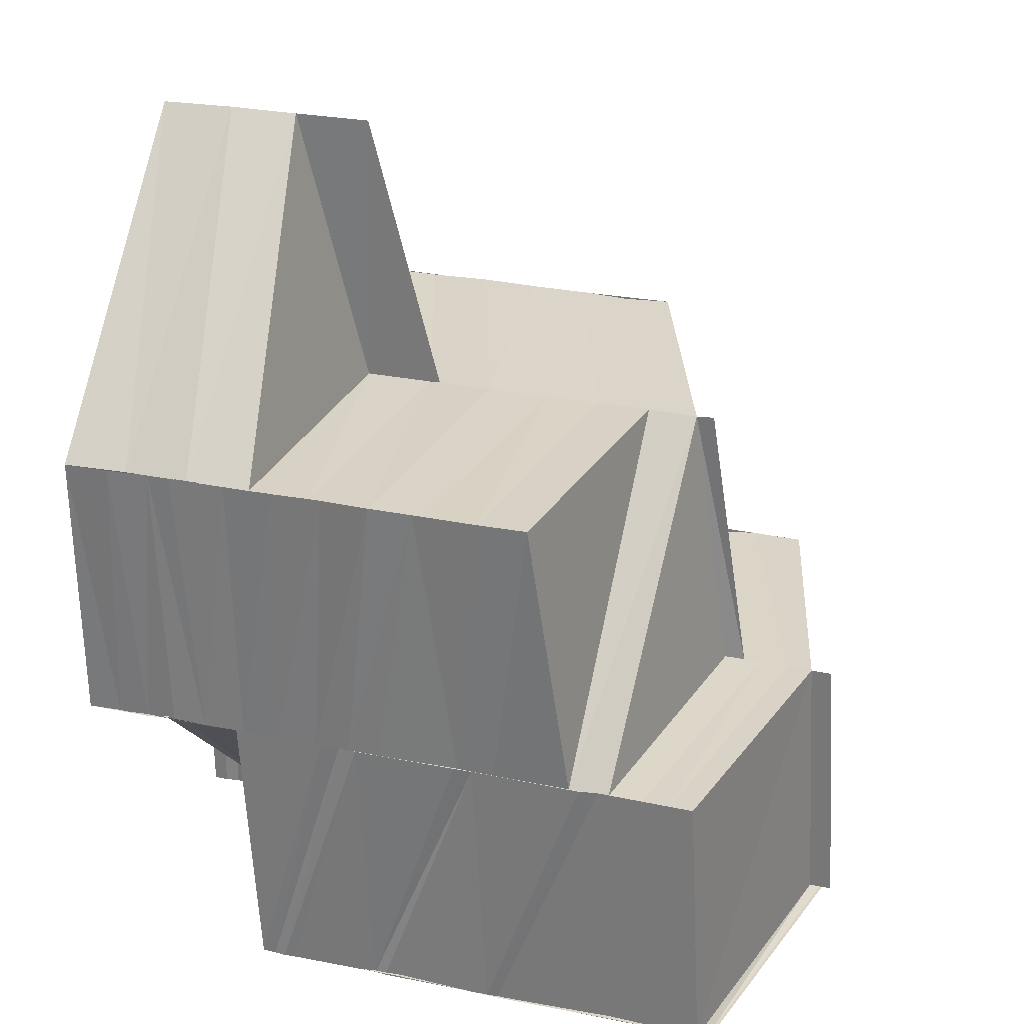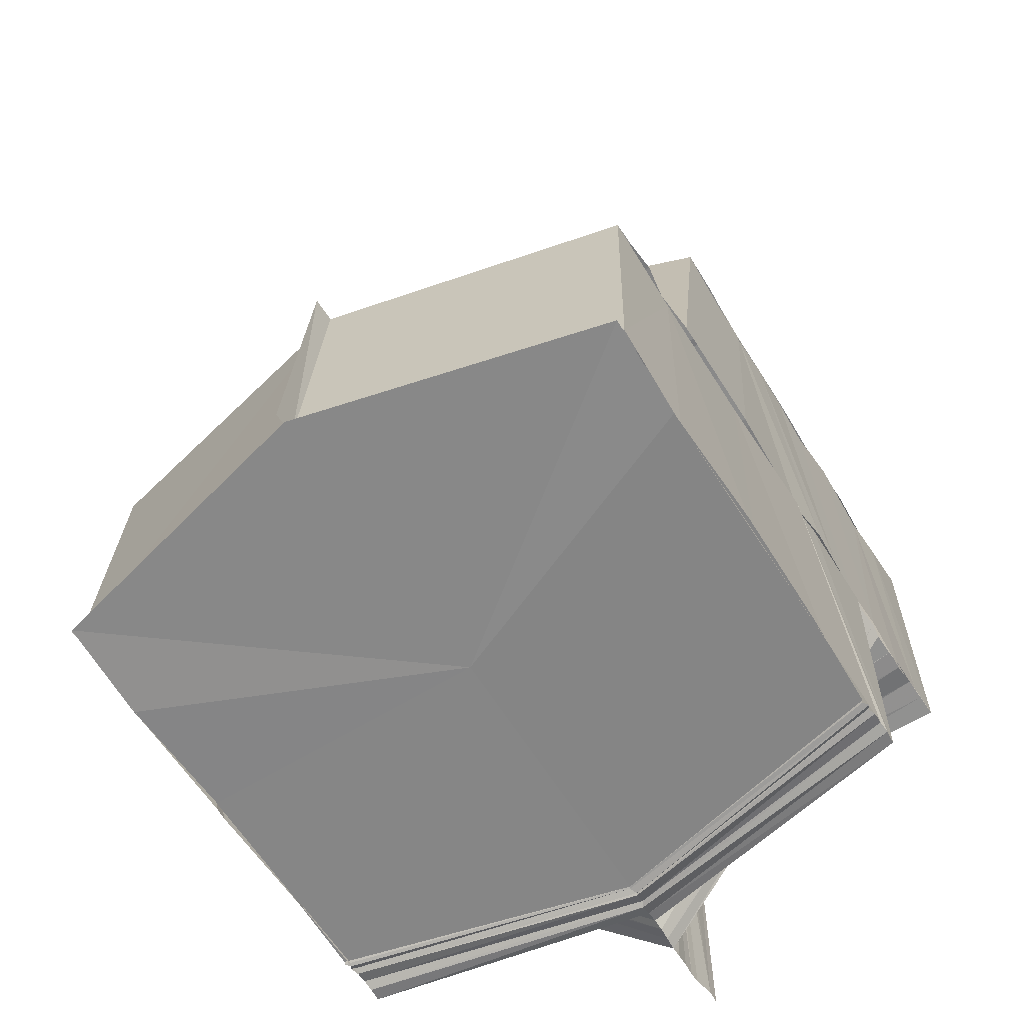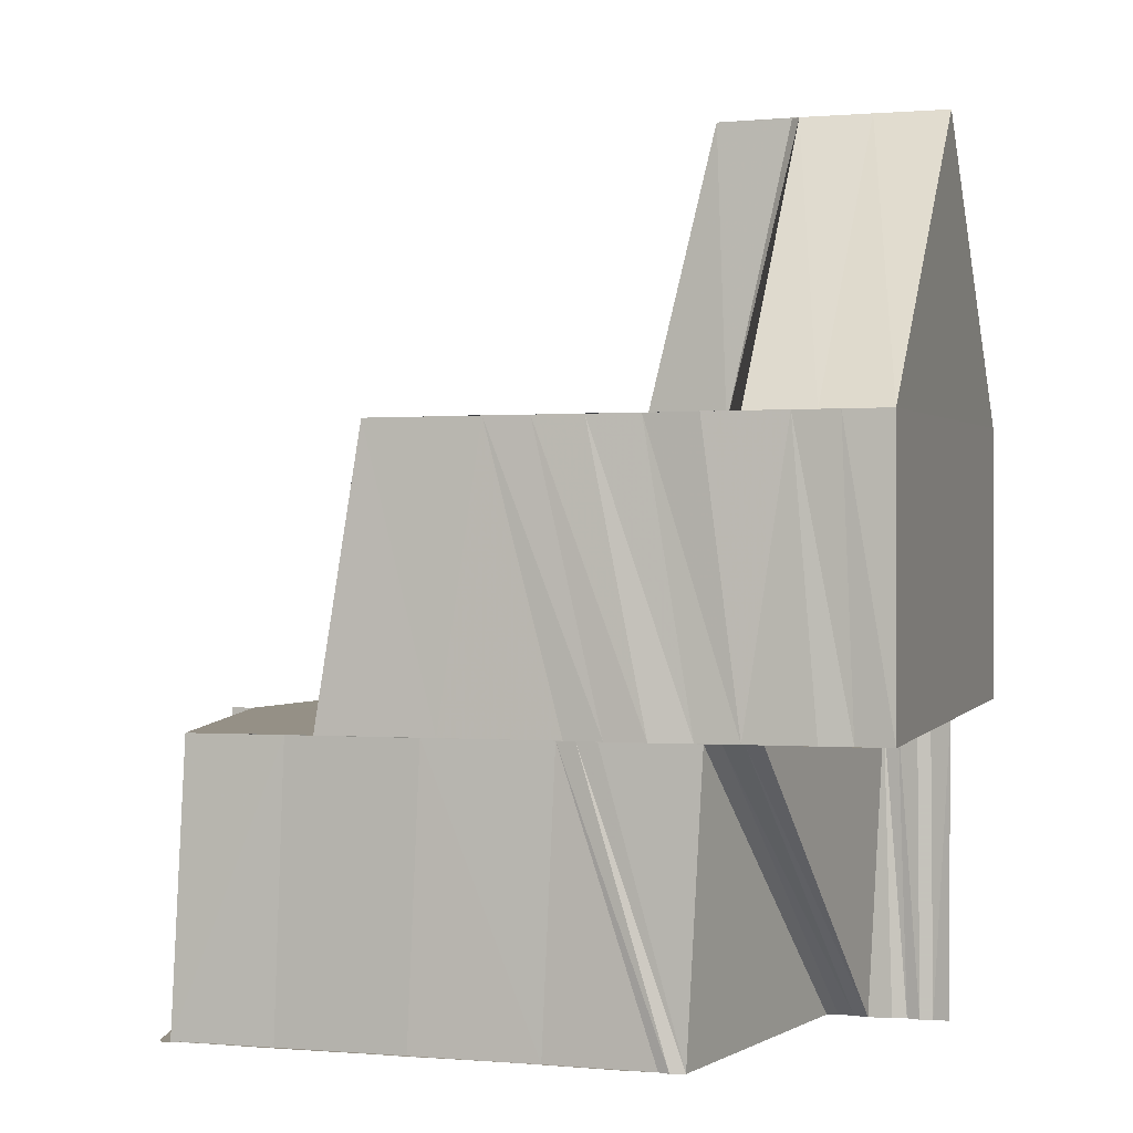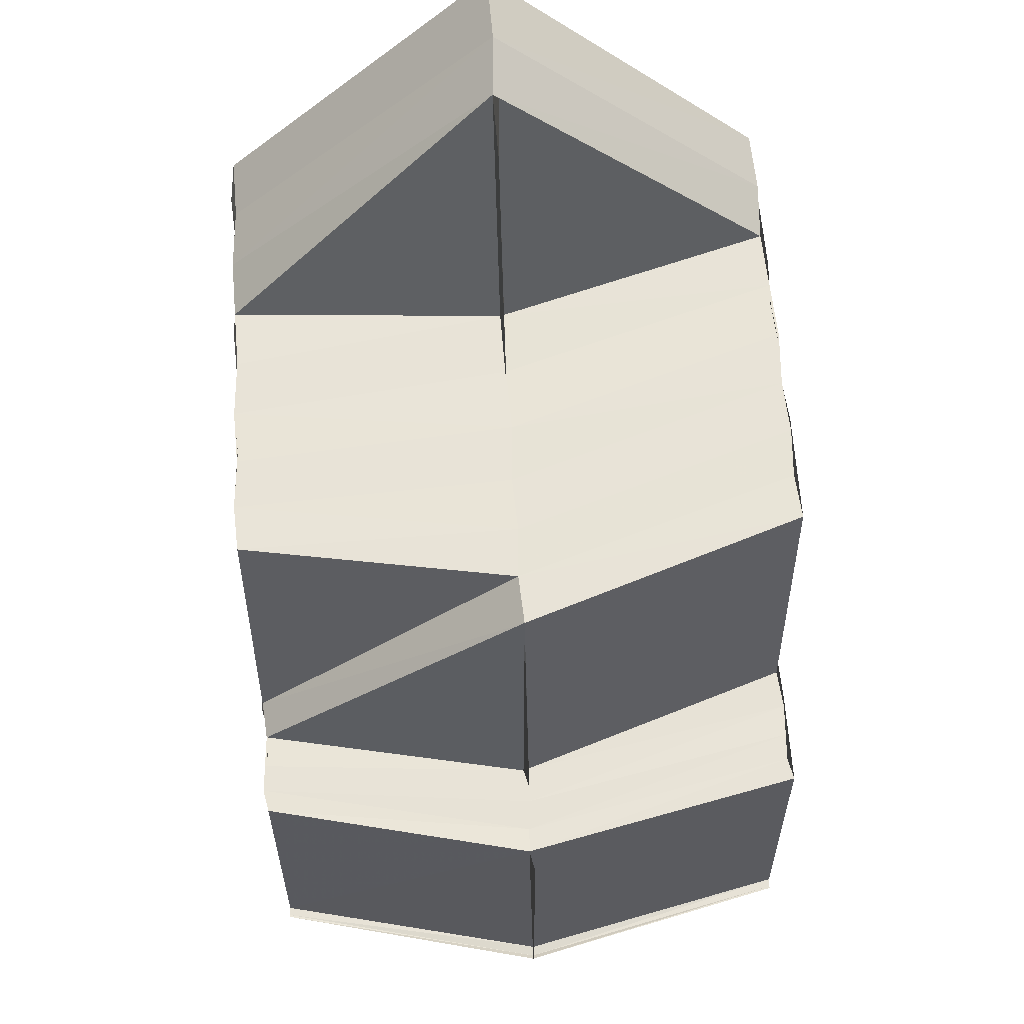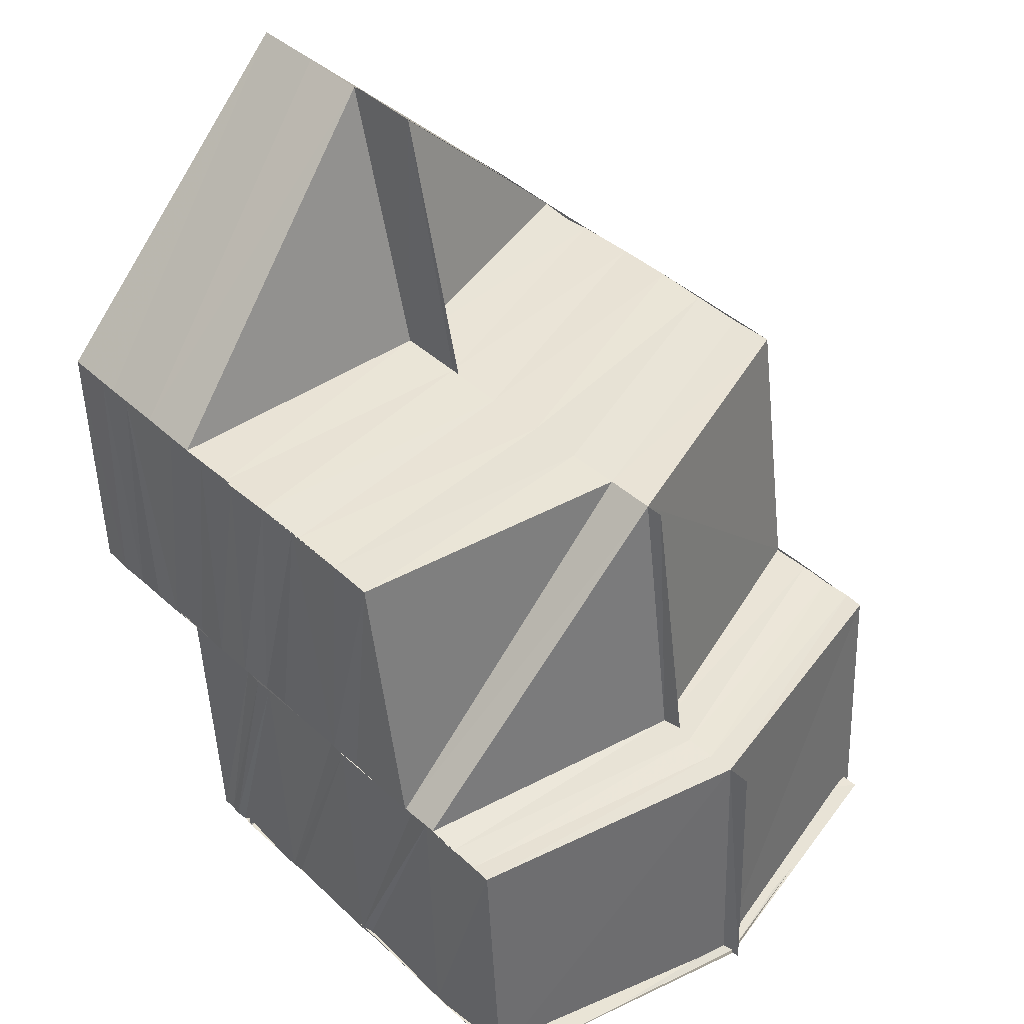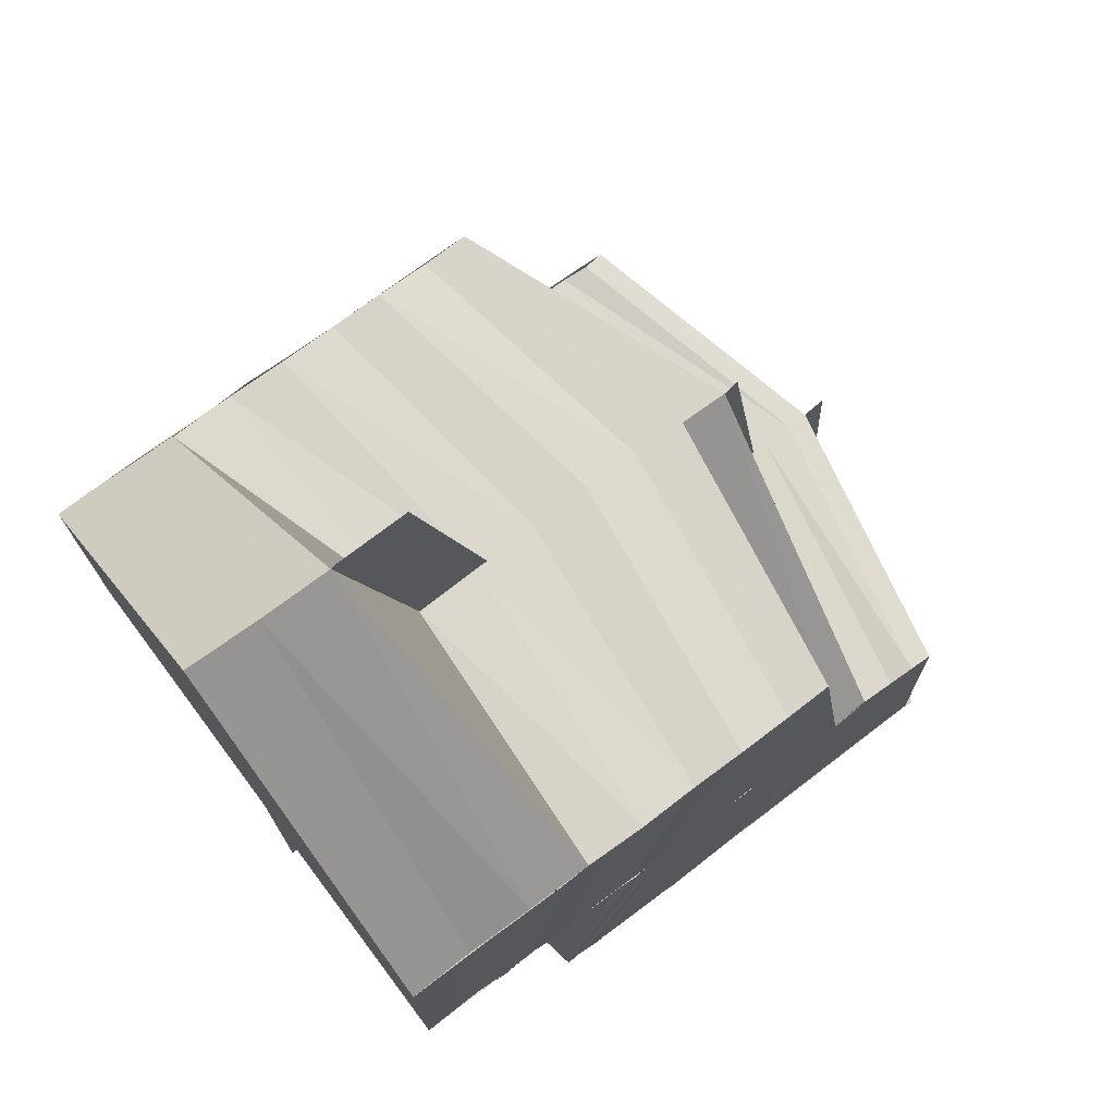
<metadata>
{"format":"obj","ext":"obj","renderer":"f3d","projection":"perspective","resolution":1024,"background":"white","views":[{"elev":28.6,"azim":106.8,"up":"+Y"},{"elev":-62.1,"azim":-148.1,"up":"+Y"},{"elev":0.8,"azim":-72.4,"up":"+Y"},{"elev":61.8,"azim":176.3,"up":"+Y"},{"elev":42.8,"azim":137.1,"up":"+Y"},{"elev":73.5,"azim":53.1,"up":"+Y"}]}
</metadata>
<code>
o 29558
v 2205 1868 11.54
v 2205 1868 11.54
v 2205 1868 11.54
v 2205 1868 11.54
v 2205 1868 11.54
v 2205 1868 11.54
v 2205 1868 11.54
v 2205 1868 11.54
v 2205 1868 11.54
v 2205 1868 11.54
v 2205 1868 11.54
v 2205 1868 11.54
v 2205 1868 11.54
v 2205 1868 11.55
v 2205 1868 11.54
v 2205 1868 11.55
v 2205 1868 11.55
v 2205 1868 11.55
v 2205 1868 11.55
v 2205 1868 11.55
v 2205 1868 11.54
v 2205 1868 11.54
v 2205 1868 11.56
v 2205 1868 11.54
v 2205 1868 11.54
v 2205 1868 11.56
v 2205 1868 11.56
v 2205 1868 11.54
v 2205 1868 11.54
v 2205 1868 11.54
v 2205 1868 11.56
v 2205 1868 11.56
v 2205 1868 11.56
v 2205 1868 11.56
v 2205 1868 11.56
v 2205 1868 11.56
v 2205 1868 11.56
v 2205 1868 11.56
v 2205 1868 11.56
v 2205 1868 11.56
v 2205 1868 11.56
v 2205 1868 11.56
v 2205 1868 11.56
v 2205 1868 11.56
v 2205 1868 11.56
v 2205 1868 11.56
v 2205 1868 11.56
v 2205 1868 11.56
v 2205 1868 11.56
v 2205 1868 11.56
v 2205 1868 11.56
v 2205 1868 11.56
v 2205 1868 11.56
v 2205 1868 11.56
v 2205 1868 11.56
v 2205 1868 11.56
v 2205 1868 11.56
v 2205 1868 11.56
v 2205 1868 11.56
v 2205 1868 11.56
v 2205 1868 11.56
v 2205 1868 11.56
v 2205 1868 11.56
v 2205 1868 11.56
v 2205 1868 11.56
v 2205 1868 11.56
v 2205 1868 11.56
v 2205 1868 11.56
v 2205 1868 11.56
v 2205 1868 11.56
v 2205 1868 11.56
v 2205 1868 11.56
v 2205 1868 11.56
v 2205 1868 11.56
v 2205 1868 11.56
v 2205 1868 11.55
v 2205 1868 11.56
v 2205 1868 11.56
v 2205 1868 11.55
v 2205 1868 11.55
v 2205 1868 11.56
v 2205 1868 11.55
v 2205 1868 11.55
v 2205 1868 11.55
v 2205 1868 11.55
v 2205 1868 11.55
v 2205 1868 11.55
v 2205 1868 11.55
v 2205 1868 11.54
v 2205 1868 11.54
v 2205 1868 11.54
v 2205 1868 11.54
v 2205 1868 11.54
v 2205 1868 11.54
v 2205 1868 11.54
v 2205 1868 11.54
v 2205 1868 11.54
v 2205 1868 11.54
v 2205 1868 11.54
v 2205 1868 11.54
v 2205 1868 11.54
v 2205 1868 11.54
v 2205 1868 11.54
v 2205 1868 11.54
v 2205 1868 11.54
v 2205 1868 11.54
v 2205 1868 11.54
v 2205 1868 11.55
v 2205 1868 11.54
v 2205 1868 11.54
v 2205 1868 11.55
v 2205 1868 11.55
v 2205 1868 11.54
v 2205 1868 11.54
v 2205 1868 11.54
v 2205 1868 11.54
v 2205 1868 11.54
v 2205 1868 11.56
v 2205 1868 11.56
v 2205 1868 11.56
v 2205 1868 11.56
v 2205 1868 11.55
v 2205 1868 11.55
v 2205 1868 11.55
v 2205 1868 11.54
v 2205 1868 11.56
v 2205 1868 11.56
v 2205 1868 11.56
v 2205 1868 11.56
v 2205 1868 11.56
v 2205 1868 11.55
v 2205 1868 11.55
v 2205 1868 11.54
v 2205 1868 11.54
v 2205 1868 11.54
v 2205 1868 11.54
v 2205 1868 11.54
v 2205 1868 11.56
v 2205 1868 11.56
v 2205 1868 11.56
v 2205 1868 11.56
v 2205 1868 11.56
v 2205 1868 11.56
v 2205 1868 11.56
v 2205 1868 11.56
v 2205 1868 11.56
v 2205 1868 11.56
v 2205 1868 11.56
v 2205 1868 11.56
v 2205 1868 11.56
v 2205 1868 11.56
v 2205 1868 11.56
v 2205 1868 11.54
v 2205 1868 11.54
v 2205 1868 11.55
v 2205 1868 11.54
v 2205 1868 11.54
v 2205 1868 11.54
v 2205 1868 11.54
v 2205 1868 11.55
v 2205 1868 11.55
v 2205 1868 11.55
v 2205 1868 11.55
v 2205 1868 11.54
v 2205 1868 11.55
v 2205 1868 11.55
v 2205 1868 11.55
v 2205 1868 11.55
v 2205 1868 11.55
v 2205 1868 11.55
v 2205 1868 11.55
v 2205 1868 11.55
v 2205 1868 11.55
v 2205 1868 11.55
v 2205 1868 11.55
v 2205 1868 11.55
v 2205 1868 11.55
v 2205 1868 11.55
v 2205 1868 11.56
v 2205 1868 11.56
v 2205 1868 11.56
v 2205 1868 11.55
v 2205 1868 11.56
v 2205 1868 11.56
v 2205 1868 11.56
v 2205 1868 11.56
v 2205 1868 11.56
v 2205 1868 11.56
v 2205 1868 11.56
v 2205 1868 11.56
v 2205 1868 11.56
v 2205 1868 11.56
v 2205 1868 11.56
v 2205 1868 11.56
v 2205 1868 11.56
v 2205 1868 11.56
v 2205 1868 11.56
v 2205 1868 11.56
v 2205 1868 11.56
v 2205 1868 11.55
v 2205 1868 11.56
v 2205 1868 11.56
v 2205 1868 11.56
v 2205 1868 11.56
v 2205 1868 11.56
v 2205 1868 11.56
v 2205 1868 11.56
v 2205 1868 11.56
v 2205 1868 11.56
v 2205 1868 11.56
v 2205 1868 11.56
v 2205 1868 11.56
v 2205 1868 11.56
v 2205 1868 11.56
v 2205 1868 11.56
v 2205 1868 11.56
v 2205 1868 11.56
v 2205 1868 11.56
v 2205 1868 11.56
v 2205 1868 11.56
v 2205 1868 11.56
v 2205 1868 11.56
v 2205 1868 11.56
v 2205 1868 11.56
v 2205 1868 11.56
v 2205 1868 11.56
v 2205 1868 11.56
v 2205 1868 11.56
v 2205 1868 11.56
v 2205 1868 11.56
v 2205 1868 11.56
v 2205 1868 11.56
v 2205 1868 11.56
v 2205 1868 11.56
v 2205 1868 11.56
v 2205 1868 11.56
v 2205 1868 11.56
v 2205 1868 11.56
v 2205 1868 11.56
v 2205 1868 11.56
v 2205 1868 11.56
v 2205 1868 11.56
v 2205 1868 11.56
v 2205 1868 11.56
v 2205 1868 11.56
v 2205 1868 11.56
v 2205 1868 11.56
v 2205 1868 11.56
v 2205 1868 11.56
v 2205 1868 11.56
v 2205 1868 11.56
v 2205 1868 11.56
v 2205 1868 11.56
v 2205 1868 11.56
v 2205 1868 11.56
v 2205 1868 11.56
v 2205 1868 11.56
v 2205 1868 11.56
v 2205 1868 11.56
v 2205 1868 11.56
v 2205 1868 11.56
v 2205 1868 11.56
v 2205 1868 11.56
v 2205 1868 11.56
v 2205 1868 11.56
v 2205 1868 11.56
v 2205 1868 11.56
v 2205 1868 11.56
v 2205 1868 11.56
v 2205 1868 11.56
v 2205 1868 11.55
v 2205 1868 11.54
v 2205 1868 11.54
v 2205 1868 11.55
v 2205 1868 11.55
v 2205 1868 11.55
v 2205 1868 11.55
v 2205 1868 11.55
v 2205 1868 11.56
v 2205 1868 11.56
v 2205 1868 11.56
v 2205 1868 11.56
v 2205 1868 11.56
v 2205 1868 11.56
v 2205 1868 11.56
v 2205 1868 11.56
v 2205 1868 11.56
v 2205 1868 11.56
v 2205 1868 11.56
v 2205 1868 11.55
v 2205 1868 11.55
v 2205 1868 11.55
v 2205 1868 11.55
v 2205 1868 11.55
v 2205 1868 11.55
v 2205 1868 11.55
v 2205 1868 11.55
v 2205 1868 11.55
v 2205 1868 11.55
v 2205 1868 11.55
v 2205 1868 11.55
v 2205 1868 11.56
v 2205 1868 11.56
v 2205 1868 11.56
v 2205 1868 11.56
v 2205 1868 11.56
v 2205 1868 11.56
v 2205 1868 11.56
v 2205 1868 11.56
v 2205 1868 11.56
v 2205 1868 11.56
v 2205 1868 11.56
v 2205 1868 11.56
v 2205 1868 11.56
v 2205 1868 11.56
v 2205 1868 11.56
v 2205 1868 11.56
f 1 2 3
f 4 5 1
f 5 2 6
f 5 7 2
f 8 9 2
f 9 10 11
f 2 12 11
f 2 11 13
f 14 15 7
f 16 14 7
f 17 14 16
f 17 18 14
f 19 18 17
f 19 20 18
f 21 15 22
f 23 20 19
f 24 25 22
f 26 27 20
f 25 28 29
f 30 28 29
f 27 31 32
f 33 32 20
f 34 35 32
f 34 36 35
f 37 36 38
f 39 40 36
f 40 41 42
f 43 42 36
f 44 45 42
f 41 46 45
f 46 47 45
f 46 48 49
f 48 50 49
f 51 52 44
f 53 51 43
f 51 54 55
f 53 55 56
f 52 57 54
f 52 58 57
f 50 59 57
f 60 59 61
f 62 59 63
f 64 53 65
f 66 65 67
f 68 64 69
f 70 68 69
f 70 71 72
f 73 72 74
f 73 70 75
f 76 74 77
f 76 73 78
f 79 76 80
f 80 76 81
f 82 79 80
f 82 80 83
f 84 82 83
f 85 82 84
f 86 85 84
f 86 84 87
f 88 86 87
f 89 86 88
f 90 89 88
f 91 92 90
f 91 93 94
f 95 91 96
f 95 91 97
f 98 99 89
f 100 98 101
f 102 103 100
f 103 98 104
f 103 105 98
f 98 106 99
f 105 106 98
f 106 107 99
f 105 108 106
f 106 109 107
f 108 109 106
f 110 111 107
f 108 112 113
f 114 115 113
f 116 114 117
f 118 119 120
f 119 121 120
f 118 120 122
f 123 118 122
f 124 123 122
f 125 124 122
f 13 125 122
f 121 126 120
f 121 127 126
f 120 126 128
f 120 128 129
f 120 129 122
f 126 130 128
f 129 131 122
f 131 132 122
f 132 133 122
f 133 134 122
f 135 136 122
f 137 135 122
f 126 138 130
f 127 138 126
f 127 81 138
f 138 139 130
f 81 140 138
f 138 140 139
f 140 141 139
f 142 143 140
f 140 144 141
f 78 144 140
f 144 23 141
f 143 145 144
f 144 146 23
f 75 146 144
f 145 147 146
f 147 148 146
f 146 149 150
f 146 151 33
f 151 152 149
f 151 56 152
f 153 154 155
f 153 154 156
f 154 157 158
f 159 160 161
f 159 162 160
f 163 162 164
f 165 166 162
f 166 167 162
f 166 168 167
f 169 167 170
f 167 171 172
f 168 173 167
f 167 173 174
f 168 175 173
f 173 176 174
f 173 177 176
f 175 177 173
f 177 178 176
f 175 179 177
f 179 180 177
f 177 180 178
f 179 181 180
f 182 183 180
f 183 184 185
f 181 186 185
f 180 187 178
f 181 188 189
f 189 190 187
f 188 191 186
f 192 191 186
f 193 192 194
f 195 196 187
f 196 197 190
f 198 197 193
f 196 199 200
f 201 202 190
f 197 203 202
f 188 204 201
f 204 205 191
f 204 206 207
f 207 208 202
f 203 209 208
f 209 210 208
f 211 212 205
f 209 210 213
f 211 209 213
f 210 214 213
f 210 214 215
f 216 211 213
f 216 211 217
f 214 218 213
f 218 216 213
f 218 216 219
f 220 218 221
f 218 222 223
f 224 218 219
f 225 224 226
f 224 227 228
f 229 219 230
f 231 224 230
f 232 233 229
f 234 231 235
f 231 236 237
f 238 230 239
f 240 231 239
f 241 232 238
f 242 240 243
f 240 244 245
f 48 240 246
f 247 239 246
f 248 241 247
f 249 246 250
f 251 248 249
f 252 253 249
f 253 254 255
f 248 256 255
f 241 257 256
f 258 259 256
f 260 258 261
f 262 263 257
f 264 262 265
f 232 266 257
f 214 267 266
f 268 267 266
f 269 268 270
f 271 272 273
f 274 275 272
f 276 165 274
f 276 277 165
f 278 277 276
f 278 279 277
f 279 175 277
f 279 280 175
f 280 281 175
f 280 282 281
f 282 283 281
f 282 284 283
f 284 285 283
f 284 286 285
f 287 286 284
f 287 288 286
f 288 217 286
f 288 289 217
f 290 291 292
f 293 294 295
f 294 296 297
f 298 297 295
f 174 299 297
f 297 299 300
f 299 301 300
f 299 178 301
f 178 302 301
f 178 303 302
f 303 304 302
f 303 305 304
f 305 306 304
f 305 307 306
f 307 308 306
f 307 309 308
f 309 310 308
f 308 310 311
f 310 312 311
f 310 313 312
f 313 215 312
f 313 314 215
f 315 316 317

</code>
